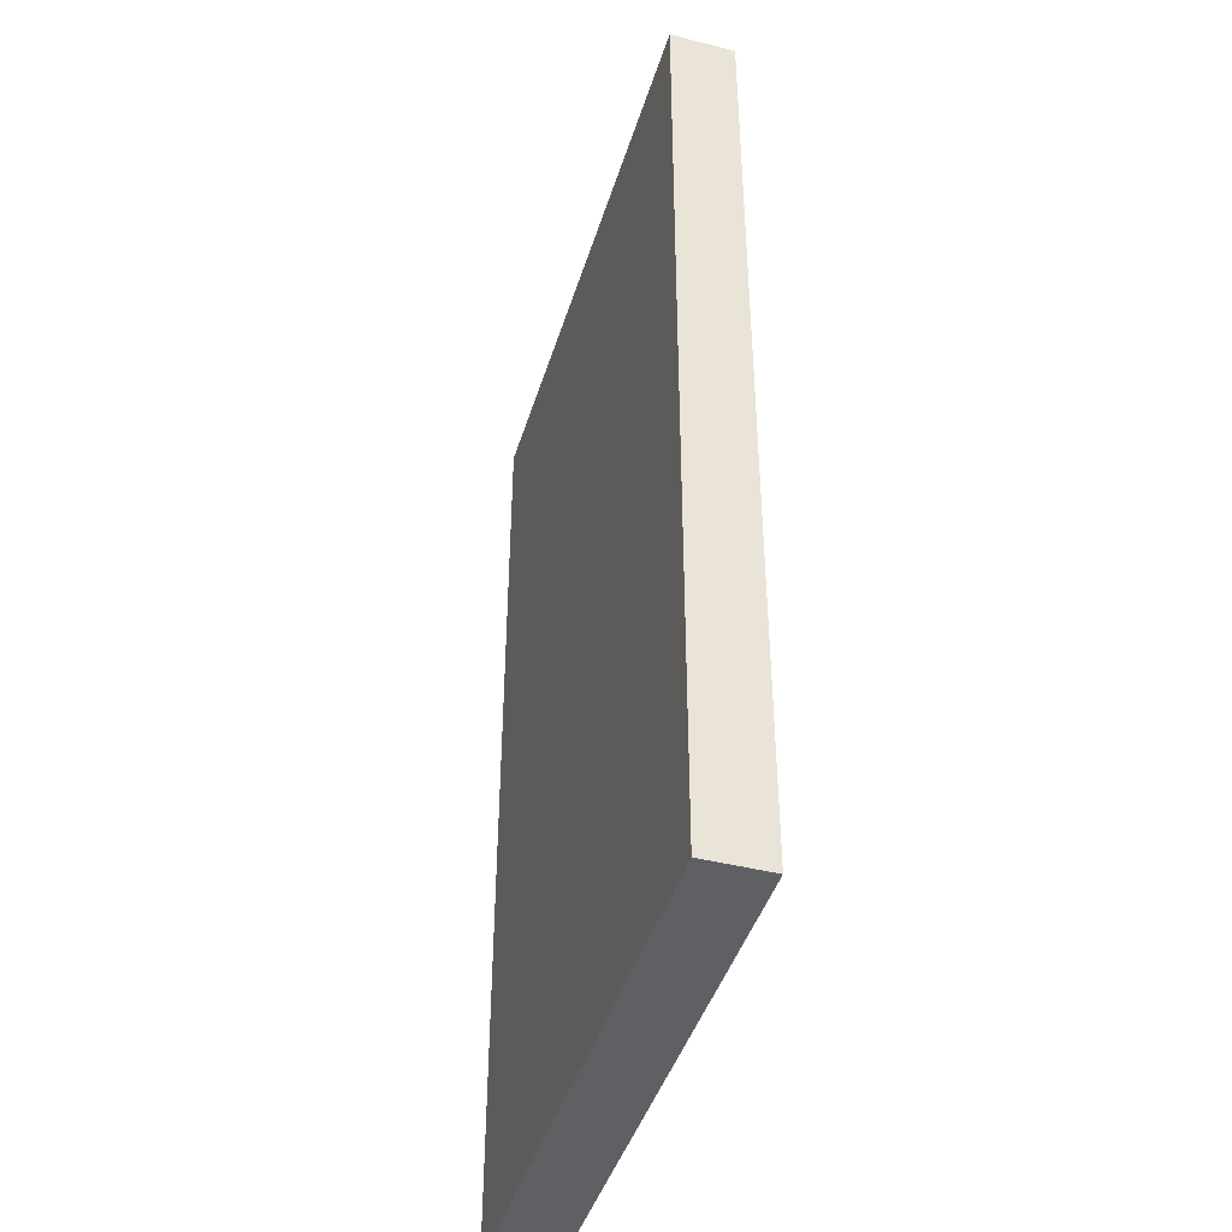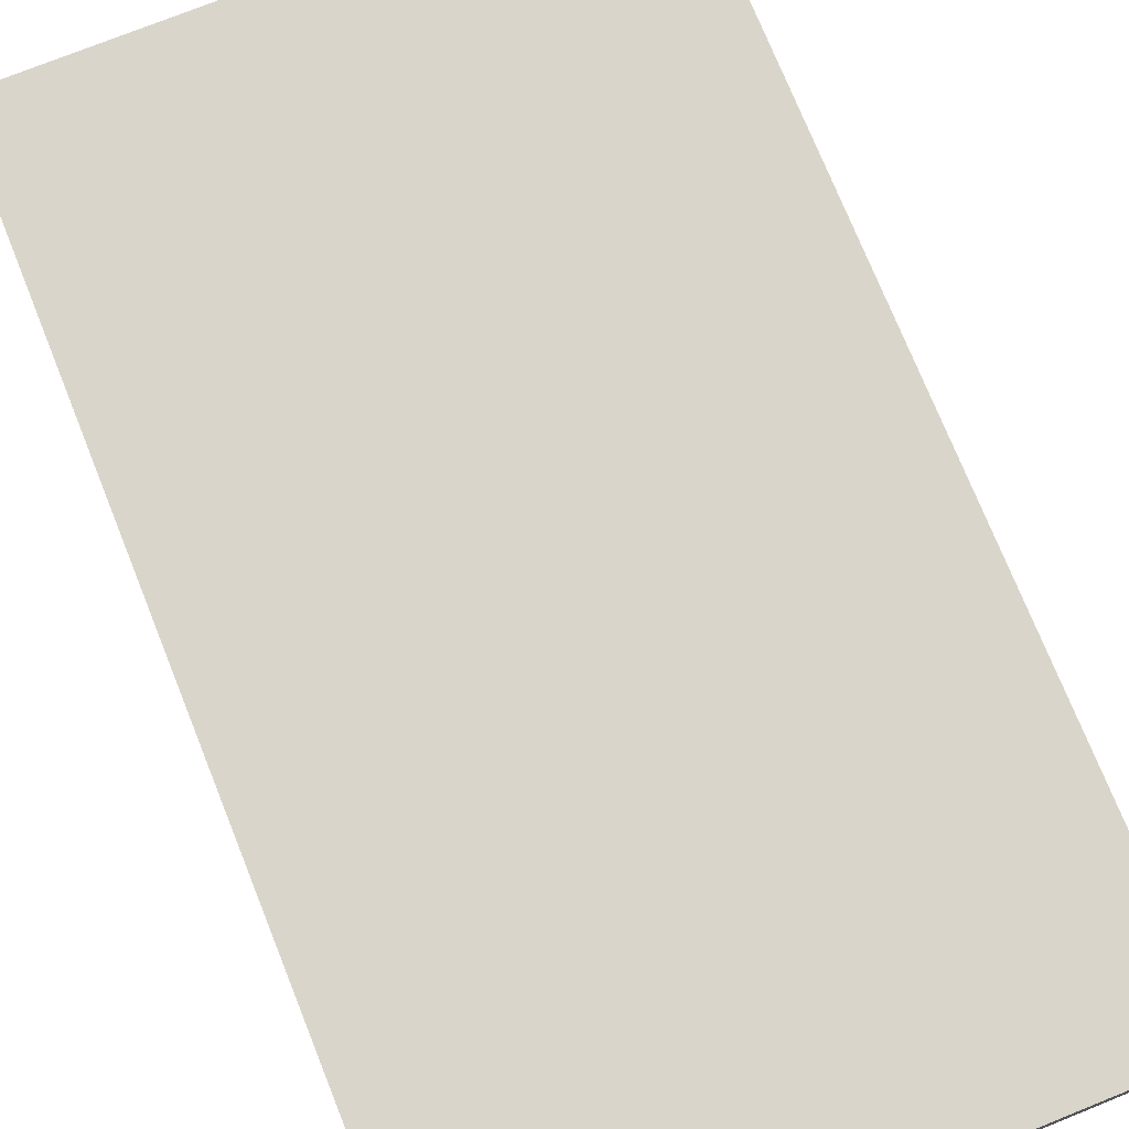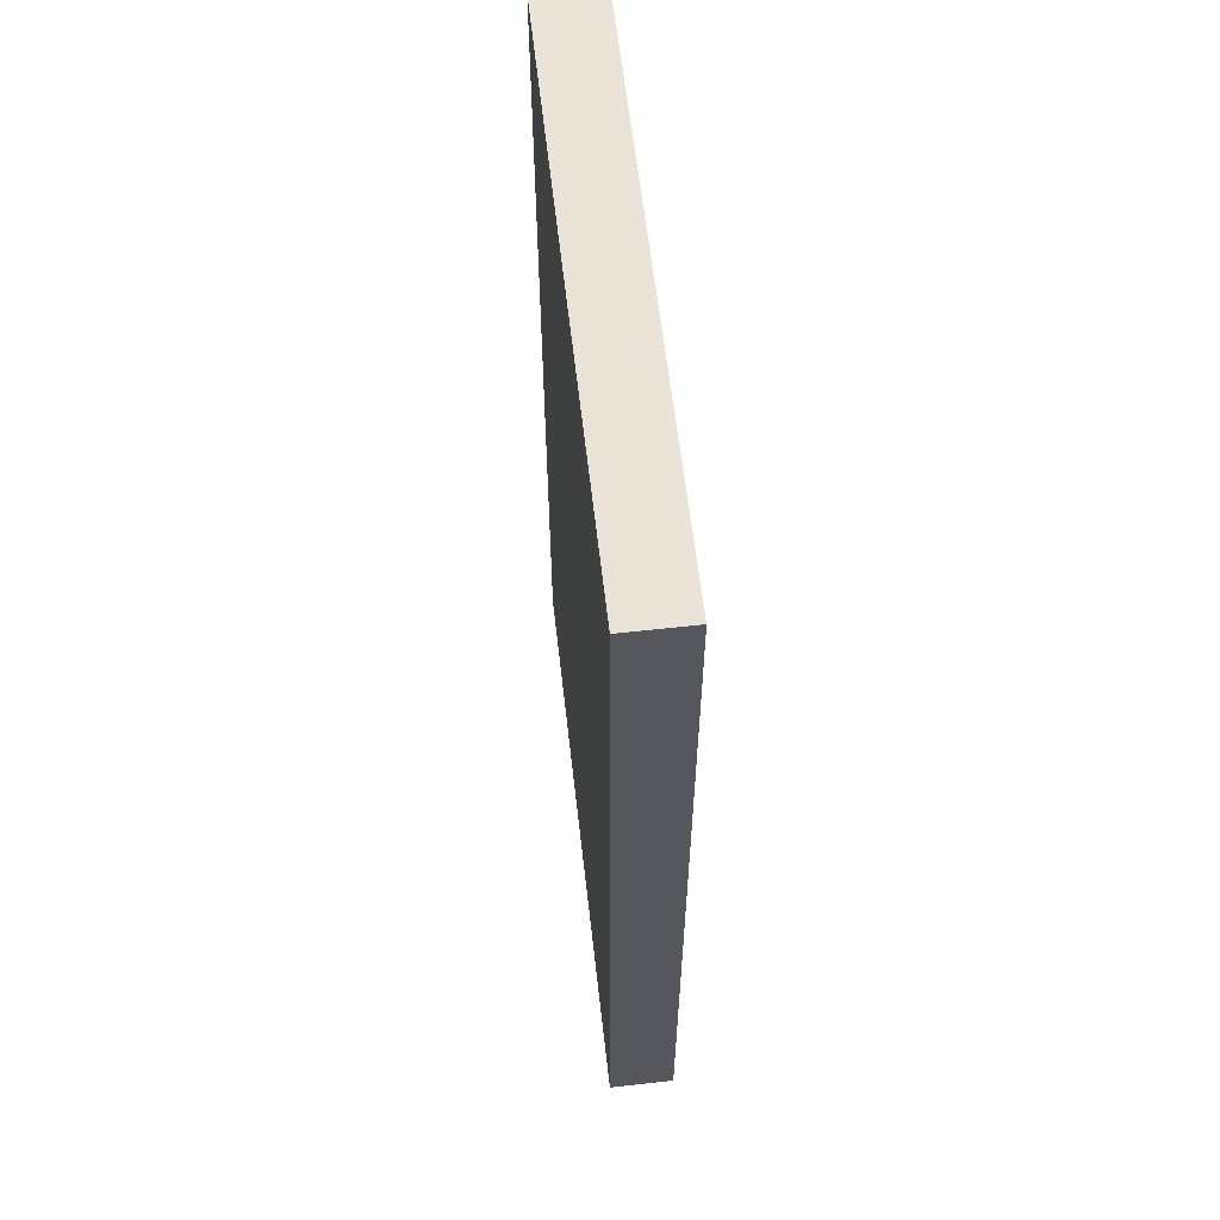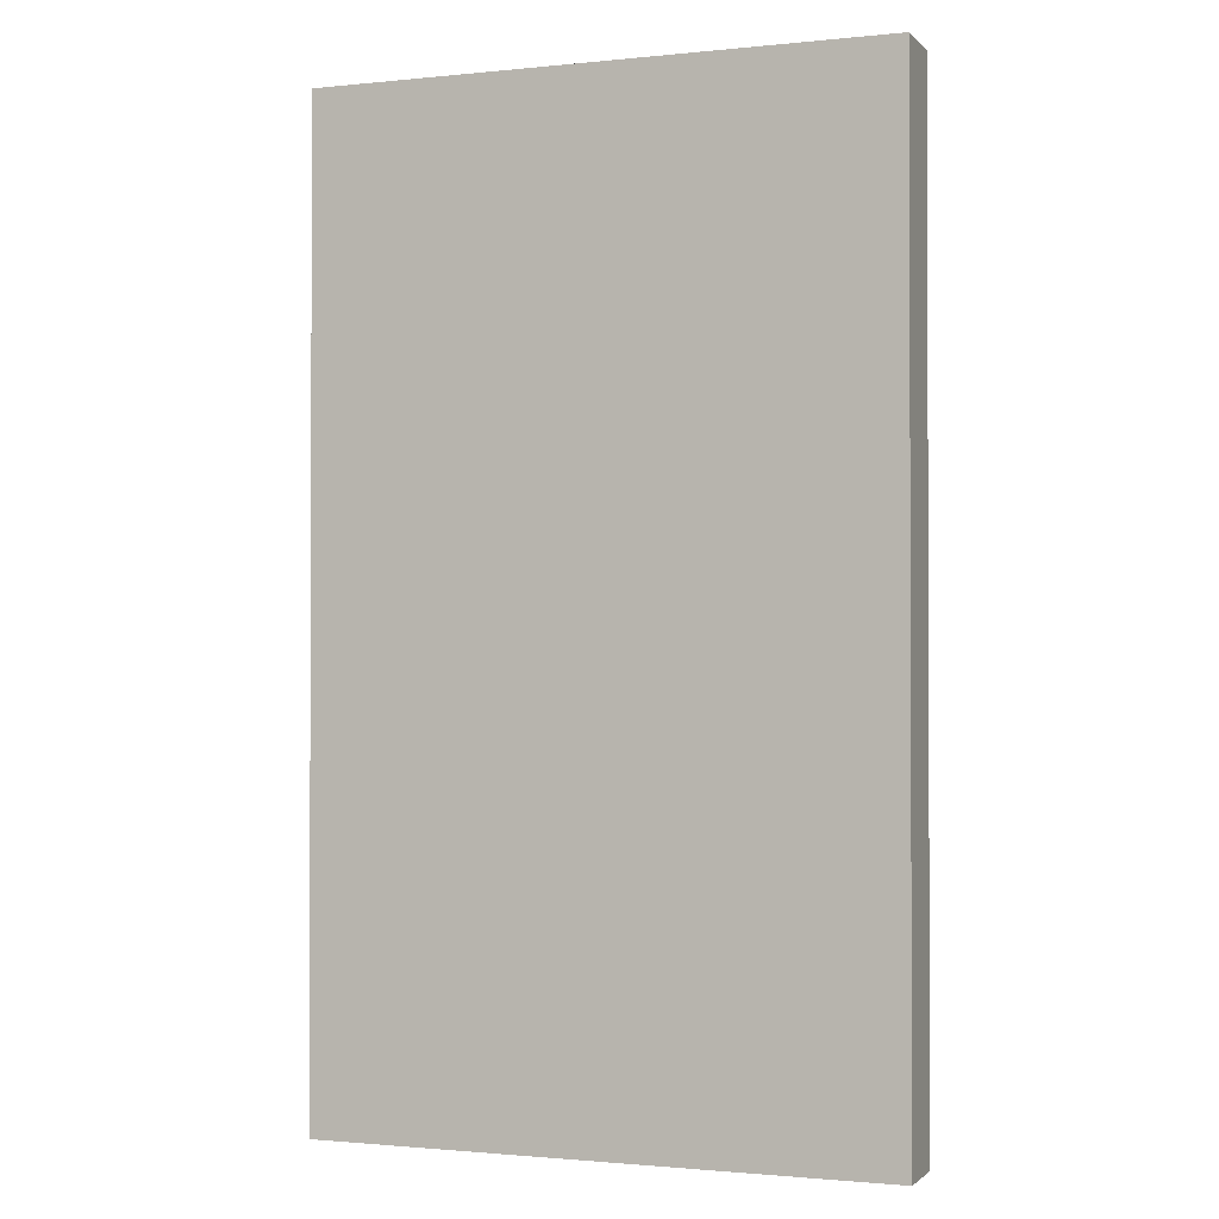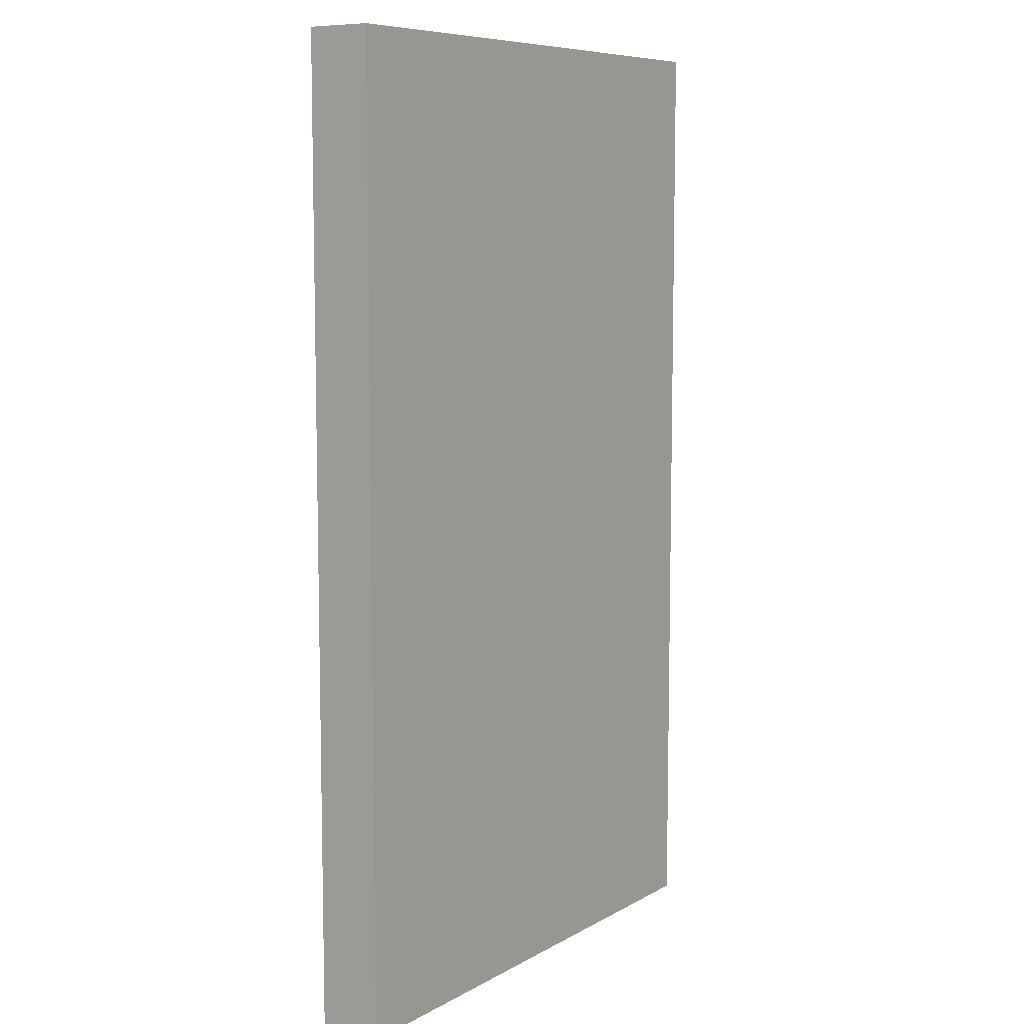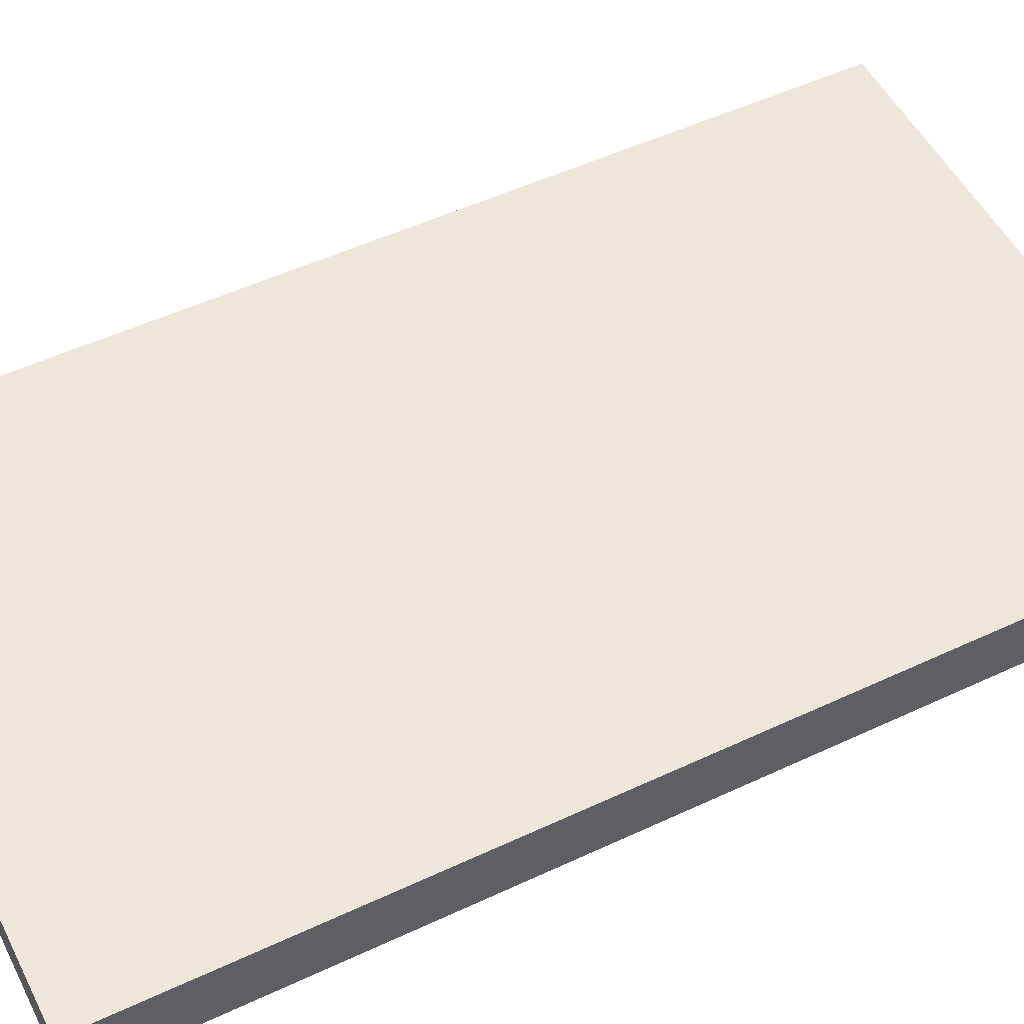
<metadata>
{"format":"obj","ext":"obj","renderer":"f3d","projection":"perspective","resolution":1024,"background":"white","views":[{"elev":-43.3,"azim":73.3,"up":"+Y"},{"elev":74.6,"azim":158.1,"up":"+Z"},{"elev":61.2,"azim":-96.5,"up":"+Y"},{"elev":-1.3,"azim":-159.2,"up":"+Y"},{"elev":8.2,"azim":124.3,"up":"+Y"},{"elev":52.3,"azim":-116.7,"up":"+Z"}]}
</metadata>
<code>
o Cube
v -0.875 0 0.1
v -0.875 3 0.1
v -0.875 0 -0.1
v -0.875 3 -0.1
v 0.875 0 0.1
v 0.875 3 0.1
v 0.875 0 -0.1
v 0.875 3 -0.1
v -0.875 0 0.1
v -0.875 3 0.1
v -0.875 0 -0.1
v -0.875 3 -0.1
v 0.875 0 0.1
v 0.875 3 0.1
v 0.875 0 -0.1
v 0.875 3 -0.1
f 1 3 4 2
f 3 7 8 4
f 7 5 6 8
f 5 1 2 6
f 3 1 5 7
f 8 6 2 4
f 9 10 12 11
f 11 12 16 15
f 15 16 14 13
f 13 14 10 9
f 11 15 13 9
f 16 12 10 14

</code>
